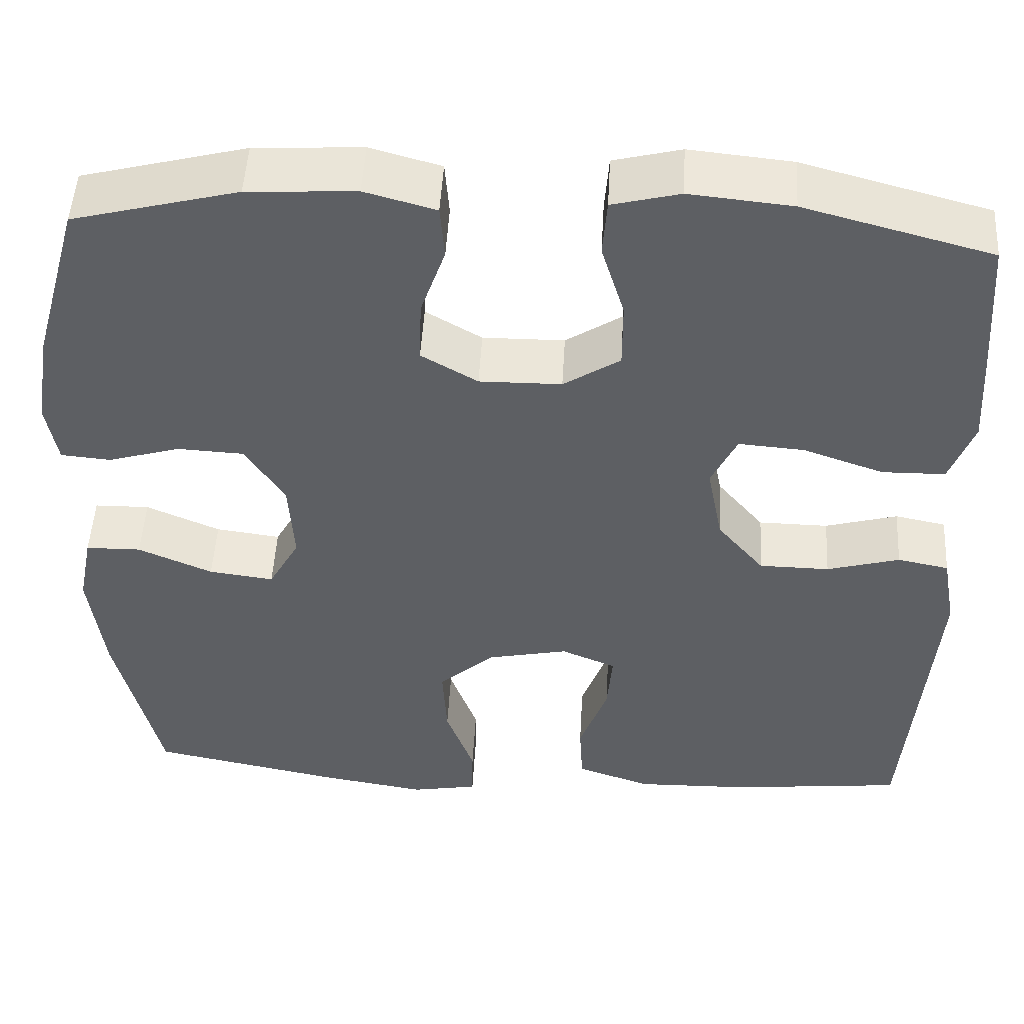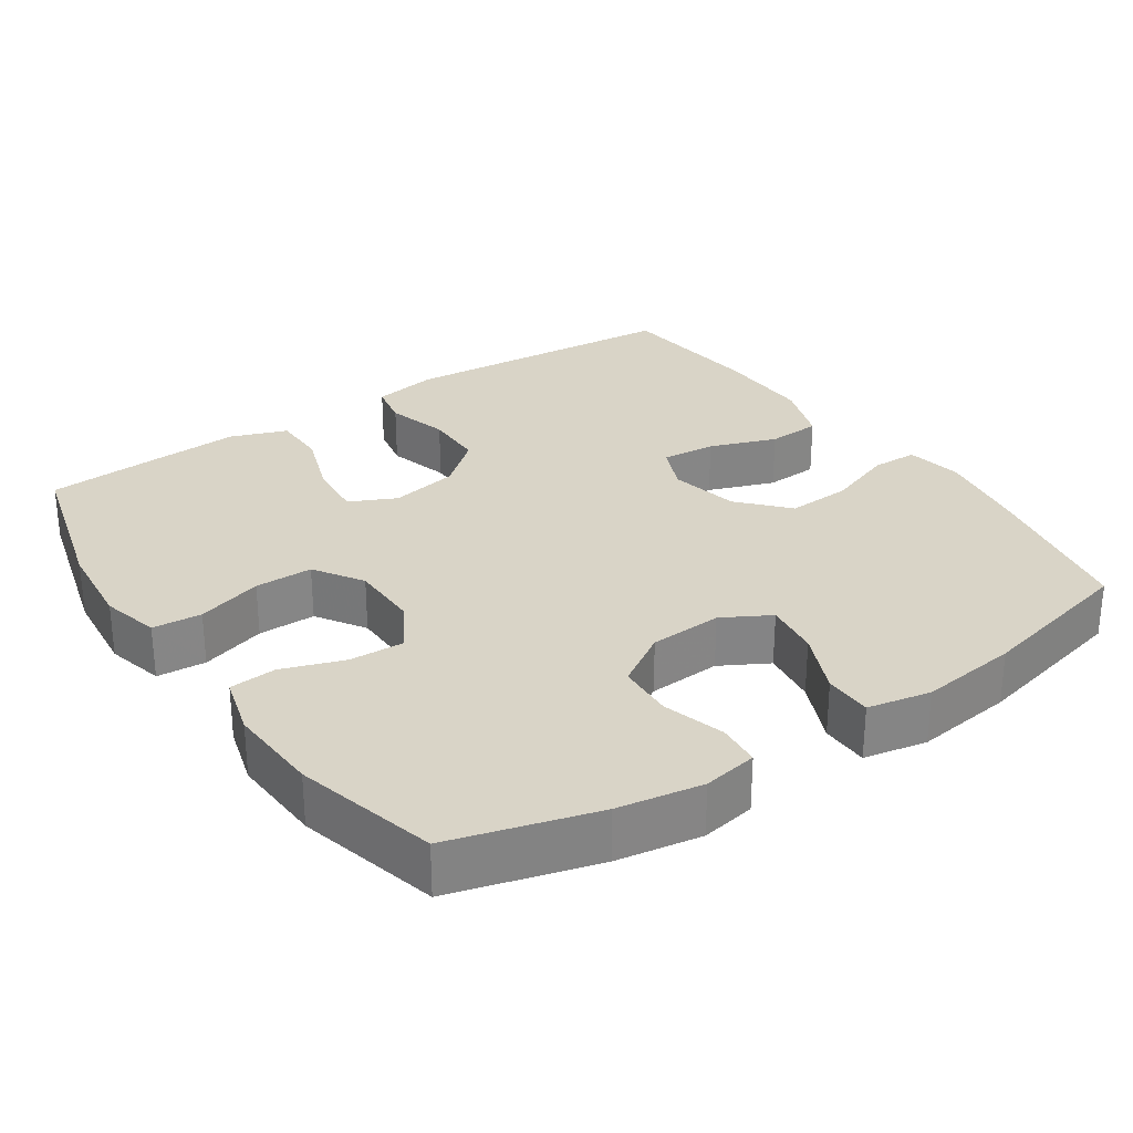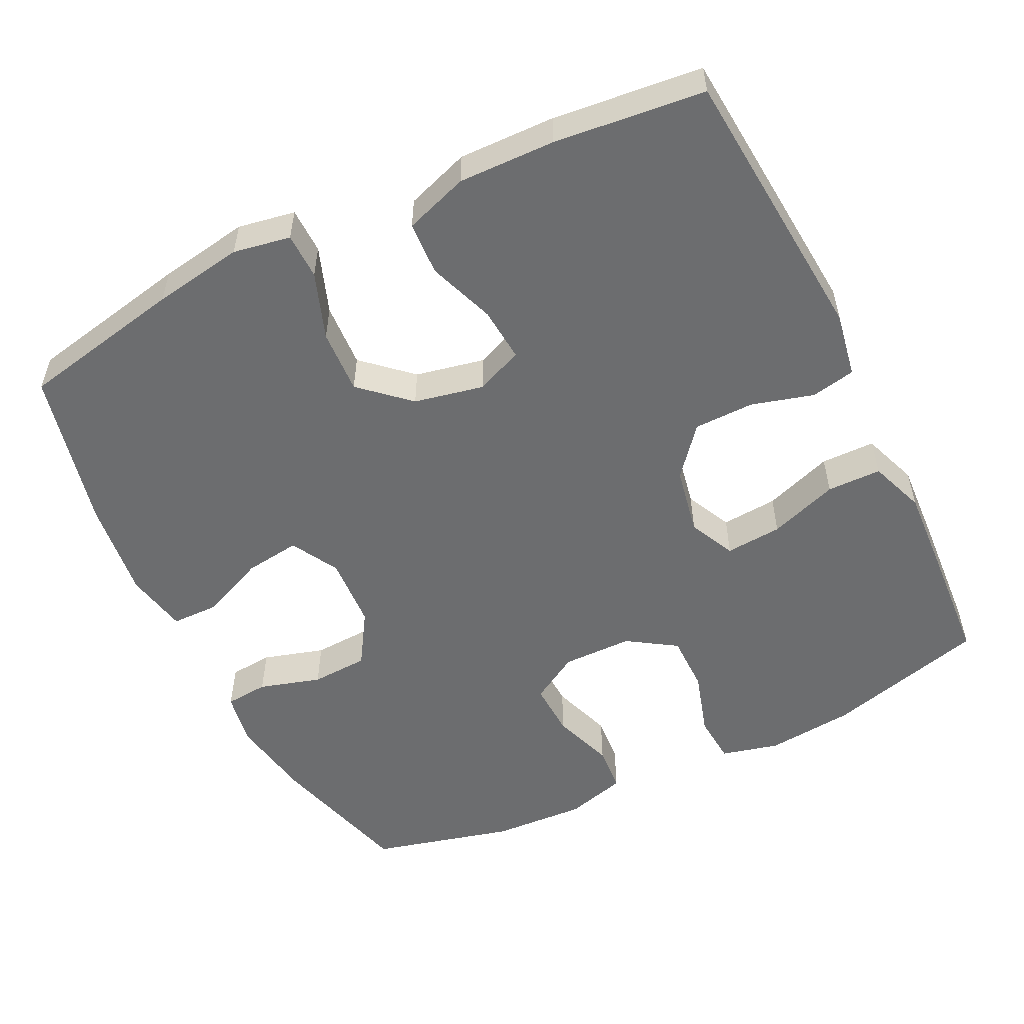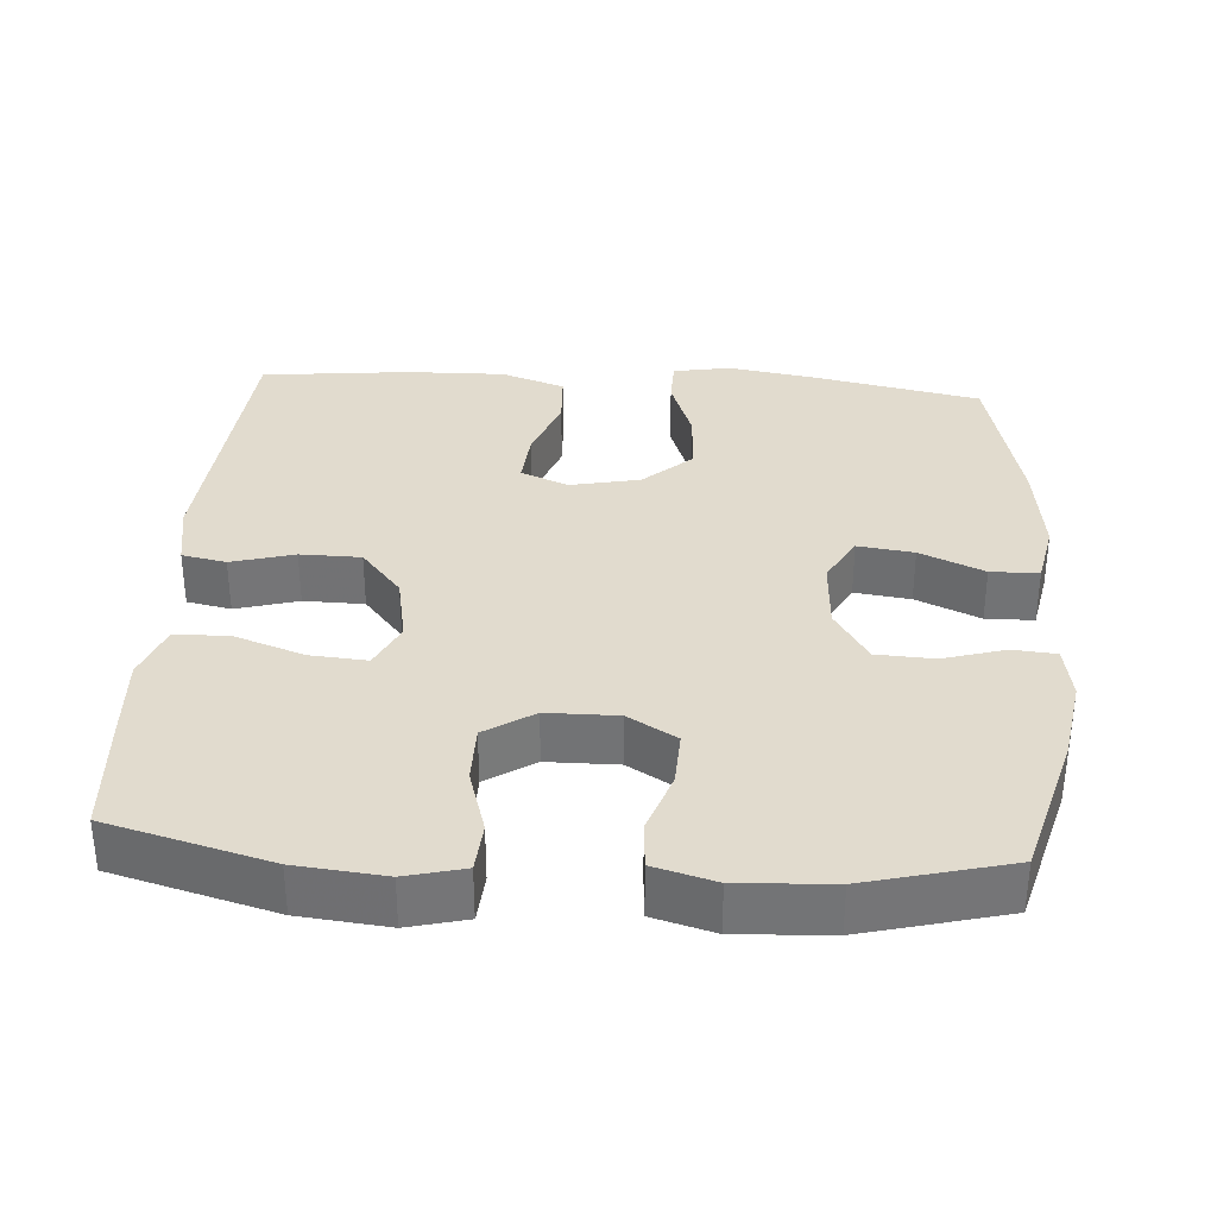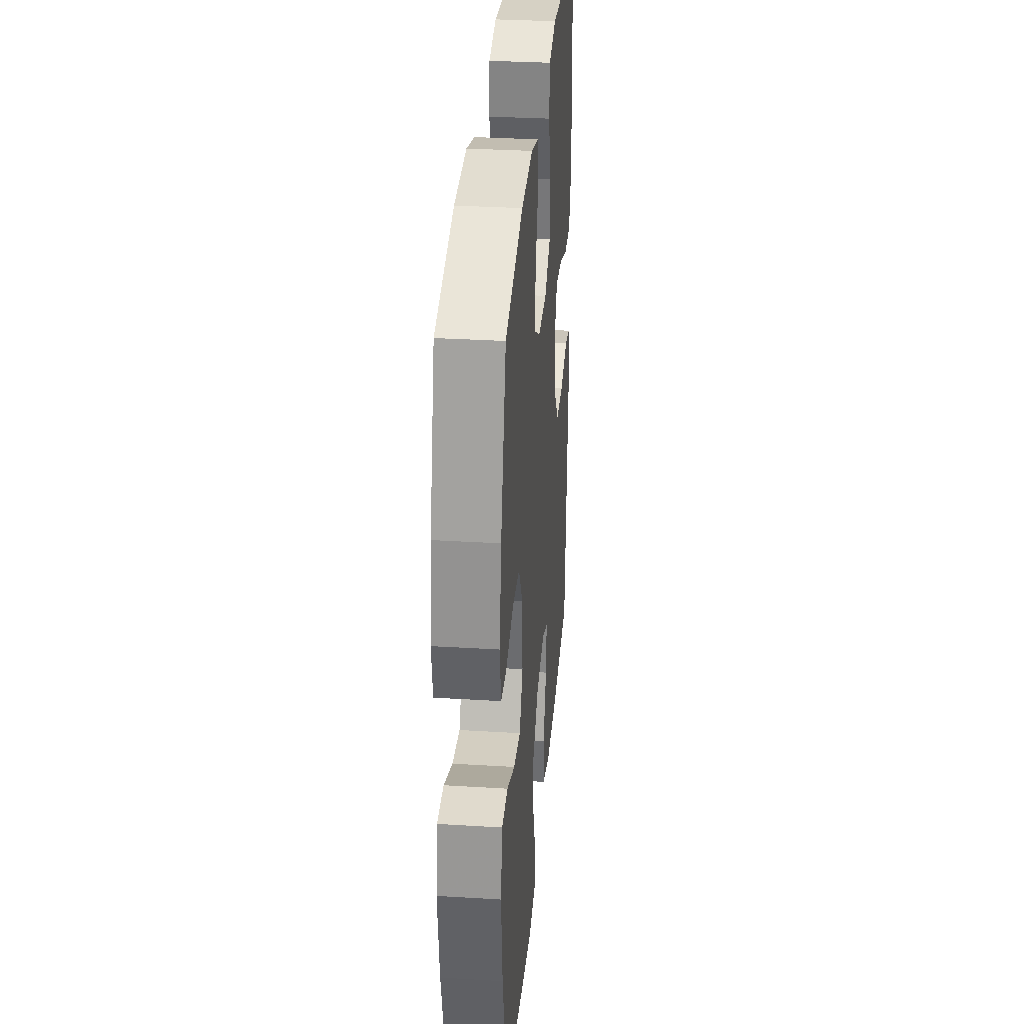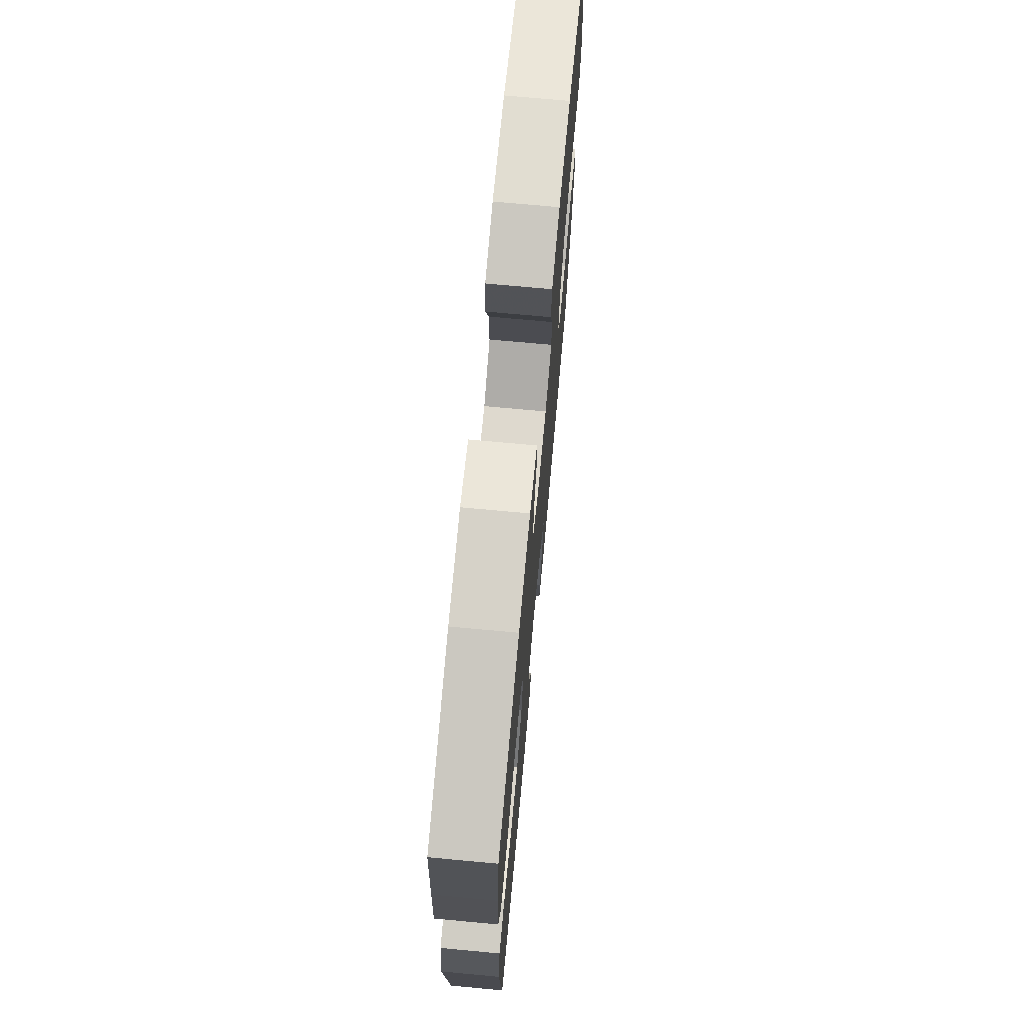
<metadata>
{"format":"obj","ext":"obj","renderer":"f3d","projection":"perspective","resolution":1024,"background":"white","views":[{"elev":49.6,"azim":-176.8,"up":"+Z"},{"elev":28.8,"azim":56.0,"up":"+Y"},{"elev":-53.9,"azim":-153.8,"up":"+Y"},{"elev":33.8,"azim":4.0,"up":"+Y"},{"elev":32.2,"azim":94.9,"up":"+Z"},{"elev":72.1,"azim":-84.7,"up":"+Z"}]}
</metadata>
<code>
v 0.5 0.07 0.5
v 0.555 0.07 0.303
v 0.574 0.07 0.188
v 0.561 0.07 0.114
v 0.502 0.07 0.109
v 0.418 0.07 0.134
v 0.34 0.07 0.13
v 0.294 0.07 0.057
v 0.288 0.07 -0.042
v 0.324 0.07 -0.107
v 0.4 0.07 -0.097
v 0.487 0.07 -0.059
v 0.552 0.07 -0.06
v 0.569 0.07 -0.146
v 0.552 0.07 -0.28
v 0.5 0.07 -0.5
v 0.276 0.07 -0.545
v 0.153 0.07 -0.565
v 0.075 0.07 -0.551
v 0.074 0.07 -0.488
v 0.107 0.07 -0.397
v 0.112 0.07 -0.309
v 0.047 0.07 -0.25
v -0.048 0.07 -0.23
v -0.112 0.07 -0.257
v -0.106 0.07 -0.331
v -0.073 0.07 -0.422
v -0.077 0.07 -0.495
v -0.164 0.07 -0.525
v -0.296 0.07 -0.522
v -0.5 0.07 -0.5
v -0.531 0.07 -0.116
v -0.515 0.07 -0.027
v -0.455 0.07 -0.015
v -0.37 0.07 -0.039
v -0.288 0.07 -0.038
v -0.233 0.07 0.028
v -0.215 0.07 0.121
v -0.245 0.07 0.184
v -0.322 0.07 0.178
v -0.416 0.07 0.145
v -0.49 0.07 0.146
v -0.518 0.07 0.222
v -0.511 0.07 0.34
v -0.5 0.07 0.5
v -0.281 0.07 0.559
v -0.161 0.07 0.571
v -0.082 0.07 0.551
v -0.077 0.07 0.484
v -0.104 0.07 0.395
v -0.104 0.07 0.316
v -0.038 0.07 0.273
v 0.058 0.07 0.272
v 0.124 0.07 0.311
v 0.121 0.07 0.386
v 0.092 0.07 0.47
v 0.097 0.07 0.534
v 0.18 0.07 0.557
v 0.307 0.07 0.55
v 0.5 0 0.5
v 0.555 0 0.303
v 0.574 0 0.188
v 0.561 0 0.114
v 0.502 0 0.109
v 0.418 0 0.134
v 0.34 0 0.13
v 0.294 0 0.057
v 0.288 0 -0.042
v 0.324 0 -0.107
v 0.4 0 -0.097
v 0.487 0 -0.059
v 0.552 0 -0.06
v 0.569 0 -0.146
v 0.552 0 -0.28
v 0.5 0 -0.5
v 0.276 0 -0.545
v 0.153 0 -0.565
v 0.075 0 -0.551
v 0.074 0 -0.488
v 0.107 0 -0.397
v 0.112 0 -0.309
v 0.047 0 -0.25
v -0.048 0 -0.23
v -0.112 0 -0.257
v -0.106 0 -0.331
v -0.073 0 -0.422
v -0.077 0 -0.495
v -0.164 0 -0.525
v -0.296 0 -0.522
v -0.5 0 -0.5
v -0.531 0 -0.116
v -0.515 0 -0.027
v -0.455 0 -0.015
v -0.37 0 -0.039
v -0.288 0 -0.038
v -0.233 0 0.028
v -0.215 0 0.121
v -0.245 0 0.184
v -0.322 0 0.178
v -0.416 0 0.145
v -0.49 0 0.146
v -0.518 0 0.222
v -0.511 0 0.34
v -0.5 0 0.5
v -0.281 0 0.559
v -0.161 0 0.571
v -0.082 0 0.551
v -0.077 0 0.484
v -0.104 0 0.395
v -0.104 0 0.316
v -0.038 0 0.273
v 0.058 0 0.272
v 0.124 0 0.311
v 0.121 0 0.386
v 0.092 0 0.47
v 0.097 0 0.534
v 0.18 0 0.557
v 0.307 0 0.55
f 4 5 6
f 3 4 6
f 2 3 6
f 1 2 6
f 59 1 6
f 58 59 6
f 57 58 6
f 56 57 6
f 55 56 6
f 54 55 6 7
f 53 54 7 8
f 52 53 8 9
f 51 52 9 10
f 48 49 50
f 47 48 50
f 46 47 50
f 45 46 50
f 44 45 50
f 43 44 50
f 42 43 50
f 41 42 50
f 40 41 50
f 39 40 50 51
f 38 39 51 10
f 33 34 35
f 32 33 35
f 31 32 35
f 30 31 35
f 29 30 35
f 28 29 35
f 27 28 35
f 26 27 35
f 25 26 35 36
f 24 25 36 37
f 19 20 21
f 18 19 21
f 17 18 21
f 16 17 21
f 15 16 21
f 14 15 21
f 13 14 21
f 12 13 21
f 11 12 21
f 10 11 21 22
f 37 38 10
f 24 37 10
f 23 24 10
f 10 22 23
f 65 64 63
f 65 63 62
f 65 62 61
f 65 61 60
f 65 60 118
f 65 118 117
f 65 117 116
f 65 116 115
f 65 115 114
f 66 65 114 113
f 67 66 113 112
f 68 67 112 111
f 69 68 111 110
f 109 108 107
f 109 107 106
f 109 106 105
f 109 105 104
f 109 104 103
f 109 103 102
f 109 102 101
f 109 101 100
f 109 100 99
f 110 109 99 98
f 69 110 98 97
f 94 93 92
f 94 92 91
f 94 91 90
f 94 90 89
f 94 89 88
f 94 88 87
f 94 87 86
f 94 86 85
f 95 94 85 84
f 96 95 84 83
f 80 79 78
f 80 78 77
f 80 77 76
f 80 76 75
f 80 75 74
f 80 74 73
f 80 73 72
f 80 72 71
f 80 71 70
f 81 80 70 69
f 69 97 96
f 69 96 83
f 69 83 82
f 82 81 69
f 1 60 61 2
f 2 61 62 3
f 3 62 63 4
f 4 63 64 5
f 5 64 65 6
f 6 65 66 7
f 7 66 67 8
f 8 67 68 9
f 9 68 69 10
f 10 69 70 11
f 11 70 71 12
f 12 71 72 13
f 13 72 73 14
f 14 73 74 15
f 15 74 75 16
f 16 75 76 17
f 17 76 77 18
f 18 77 78 19
f 19 78 79 20
f 20 79 80 21
f 21 80 81 22
f 22 81 82 23
f 23 82 83 24
f 24 83 84 25
f 25 84 85 26
f 26 85 86 27
f 27 86 87 28
f 28 87 88 29
f 29 88 89 30
f 30 89 90 31
f 31 90 91 32
f 32 91 92 33
f 33 92 93 34
f 34 93 94 35
f 35 94 95 36
f 36 95 96 37
f 37 96 97 38
f 38 97 98 39
f 39 98 99 40
f 40 99 100 41
f 41 100 101 42
f 42 101 102 43
f 43 102 103 44
f 44 103 104 45
f 45 104 105 46
f 46 105 106 47
f 47 106 107 48
f 48 107 108 49
f 49 108 109 50
f 50 109 110 51
f 51 110 111 52
f 52 111 112 53
f 53 112 113 54
f 54 113 114 55
f 55 114 115 56
f 56 115 116 57
f 57 116 117 58
f 58 117 118 59
f 59 118 60 1

</code>
